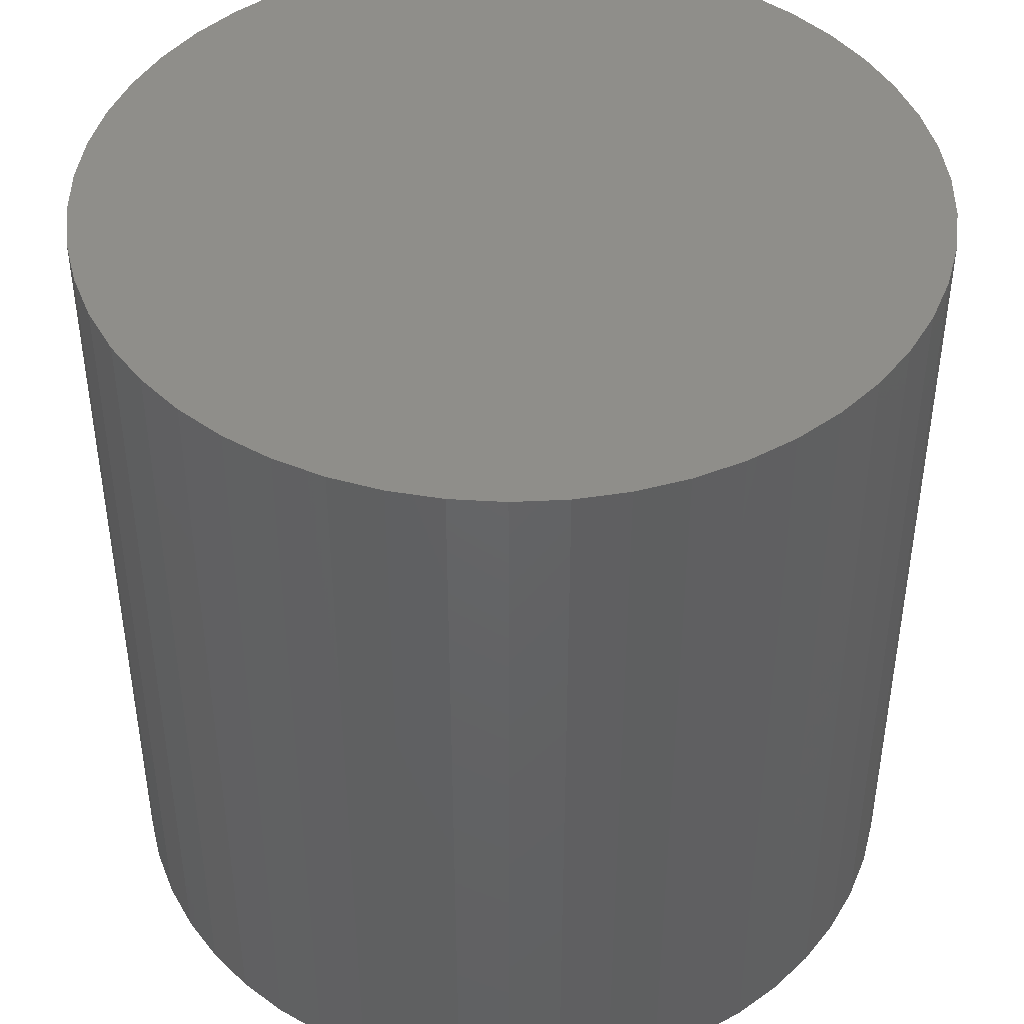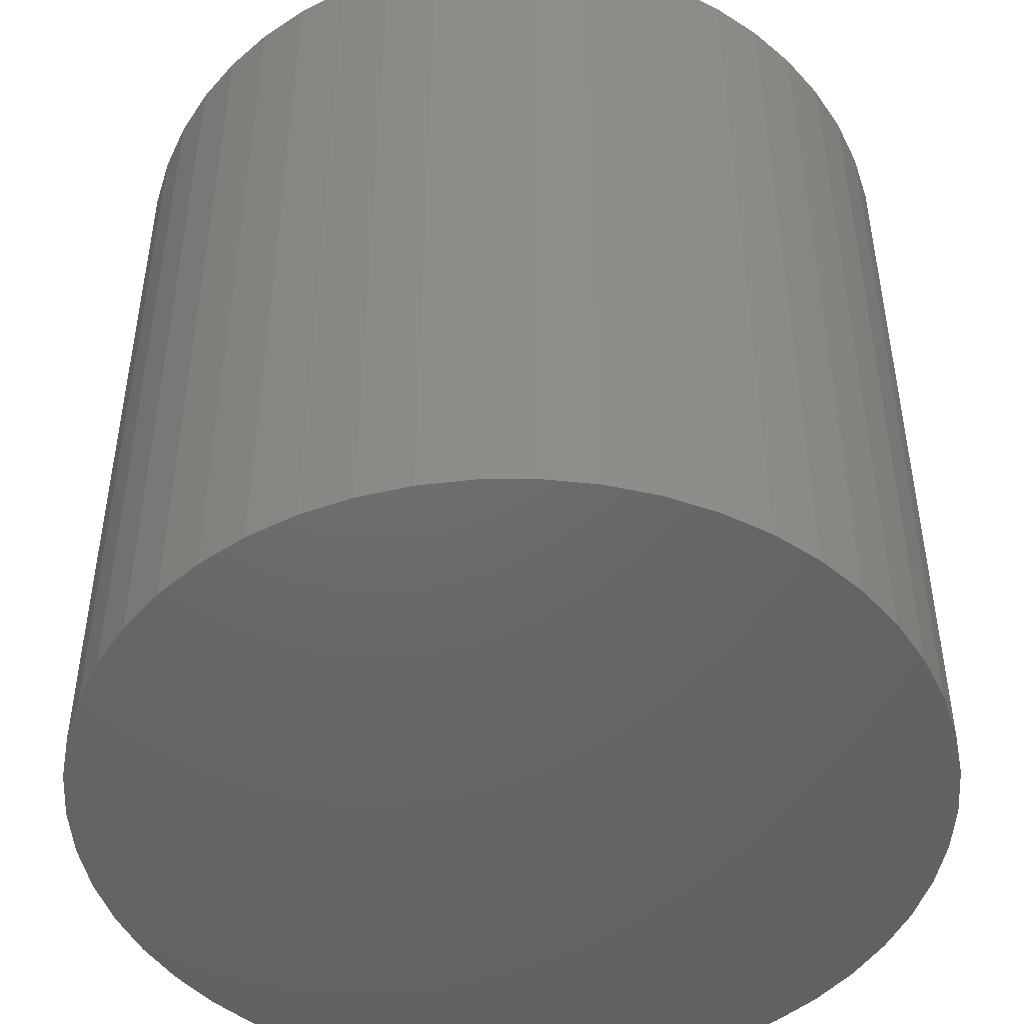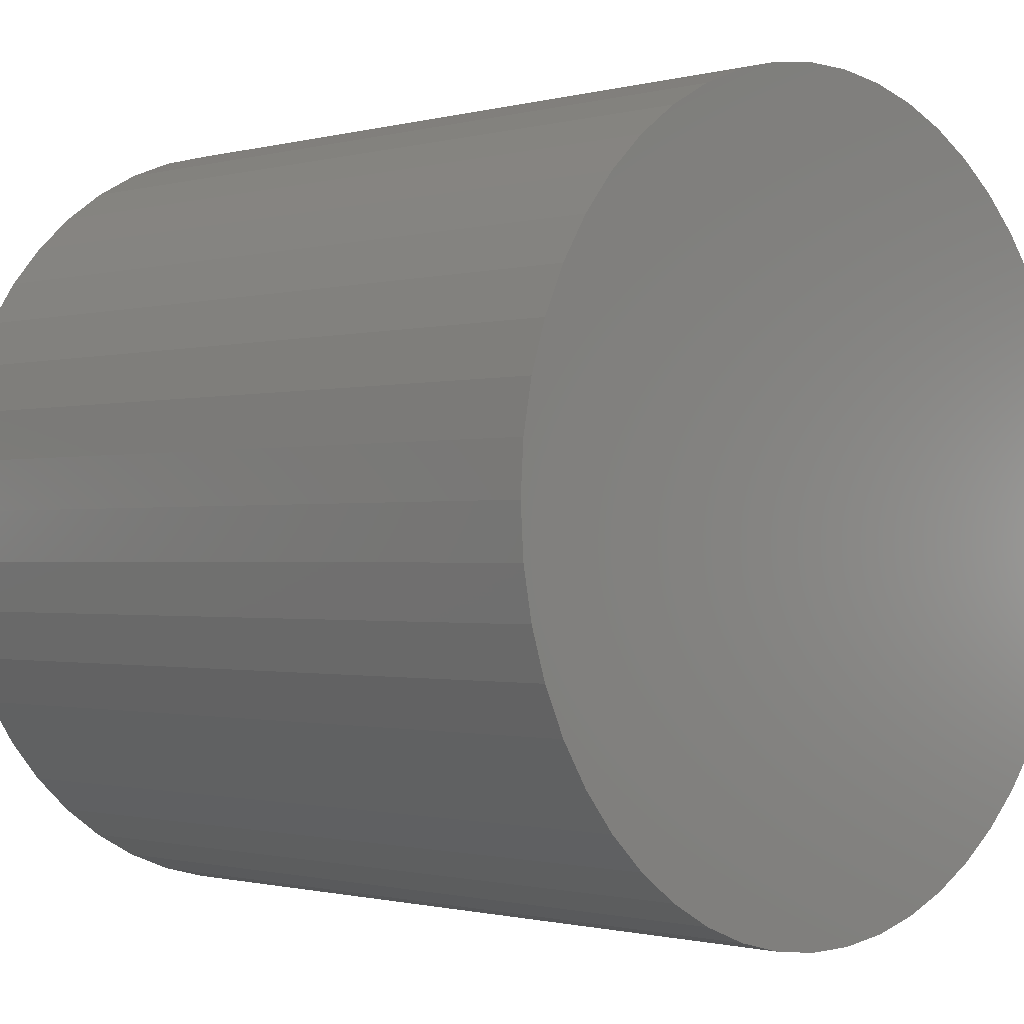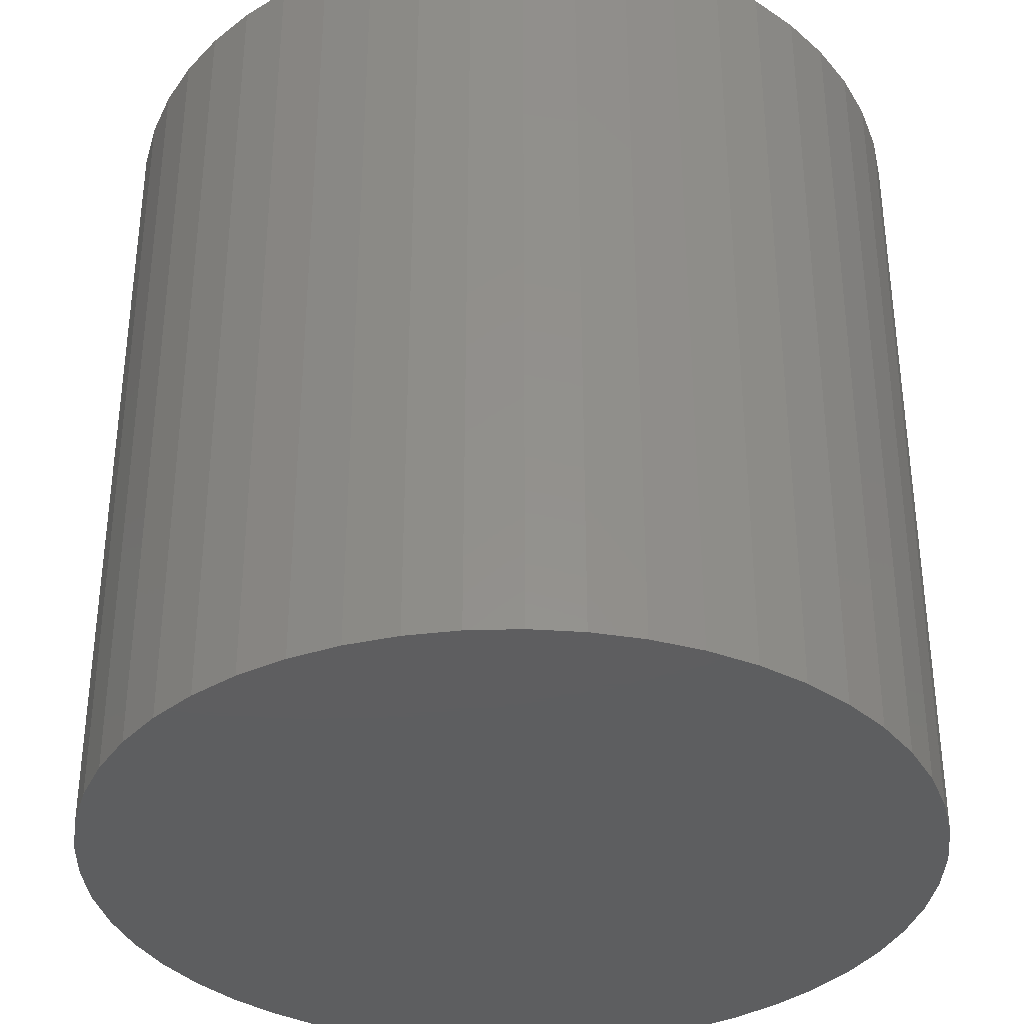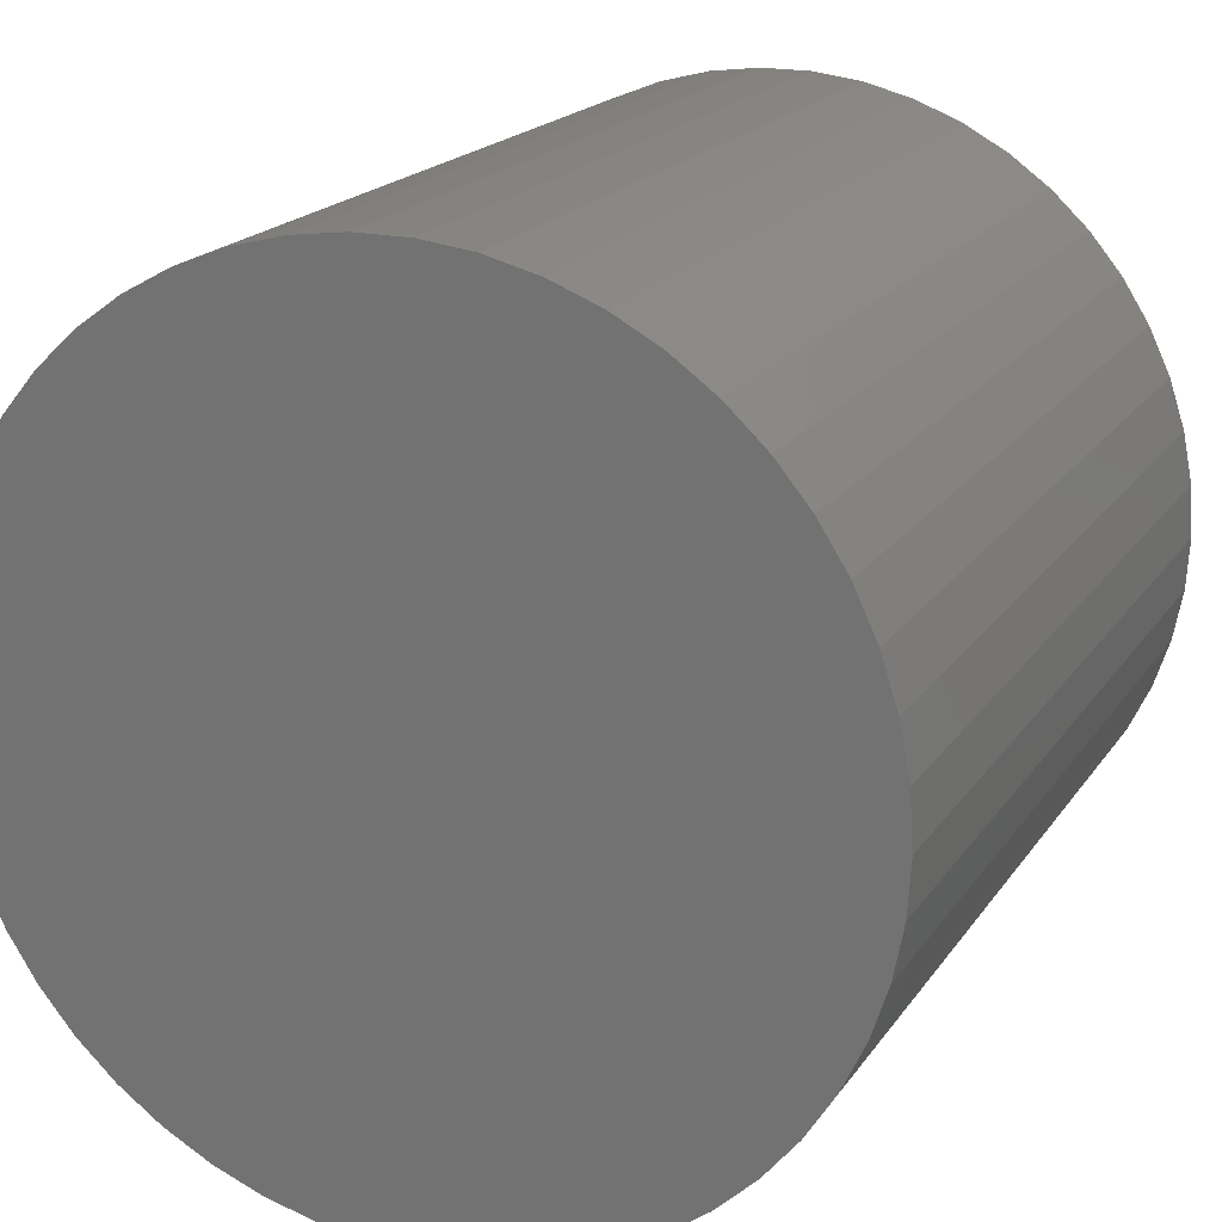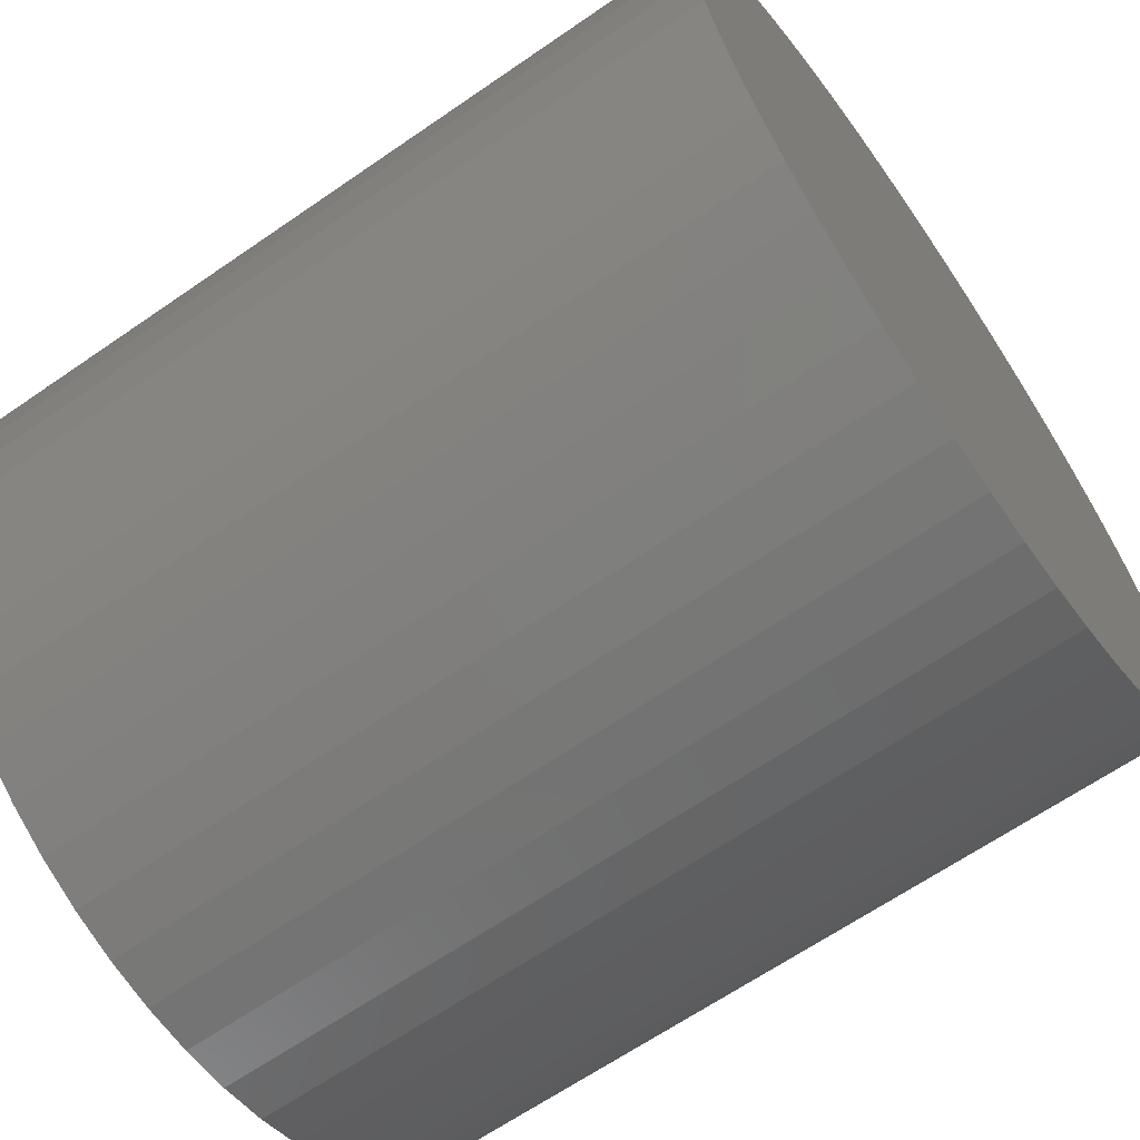
<metadata>
{"format":"stl","ext":"stl","renderer":"f3d","projection":"perspective","resolution":1024,"background":"white","views":[{"elev":44.2,"azim":54.4,"up":"+Z"},{"elev":-47.7,"azim":-107.6,"up":"+Z"},{"elev":-1.0,"azim":134.3,"up":"+Y"},{"elev":-35.5,"azim":16.5,"up":"+Z"},{"elev":18.6,"azim":-156.5,"up":"+Y"},{"elev":-65.2,"azim":-55.2,"up":"+Y"}]}
</metadata>
<code>
# stl→obj: 100 verts, 196 faces
v 1 0 1
v 0.9961 0.06267 0
v 0.9961 0.06267 1
v 1 0 0
v 0.9843 0.1243 0
v 0.9843 0.1243 1
v 0.9649 0.1841 0
v 0.9649 0.1841 1
v 0.9382 0.2409 0
v 0.9382 0.2409 1
v 0.9045 0.2939 0
v 0.9045 0.2939 1
v 0.8645 0.3423 0
v 0.8645 0.3423 1
v 0.8187 0.3853 1
v 0.8187 0.3853 0
v 0.7679 0.4222 1
v 0.7679 0.4222 0
v 0.7129 0.4524 1
v 0.7129 0.4524 0
v 0.6545 0.4755 1
v 0.6545 0.4755 0
v 0.5937 0.4911 1
v 0.5937 0.4911 0
v 0.5314 0.499 1
v 0.5314 0.499 0
v 0.4686 0.499 1
v 0.4686 0.499 0
v 0.4063 0.4911 1
v 0.4063 0.4911 0
v 0.3455 0.4755 1
v 0.3455 0.4755 0
v 0.2871 0.4524 1
v 0.2871 0.4524 0
v 0.2321 0.4222 1
v 0.2321 0.4222 0
v 0.1813 0.3853 1
v 0.1813 0.3853 0
v 0.1355 0.3423 1
v 0.1355 0.3423 0
v 0.09549 0.2939 0
v 0.09549 0.2939 1
v 0.06185 0.2409 0
v 0.06185 0.2409 1
v 0.03511 0.1841 0
v 0.03511 0.1841 1
v 0.01571 0.1243 0
v 0.01571 0.1243 1
v 0.003943 0.06267 0
v 0.003943 0.06267 1
v 0 6.123e-17 0
v 0 6.123e-17 1
v 0.003943 -0.06267 0
v 0.003943 -0.06267 1
v 0.01571 -0.1243 0
v 0.01571 -0.1243 1
v 0.03511 -0.1841 0
v 0.03511 -0.1841 1
v 0.06185 -0.2409 0
v 0.06185 -0.2409 1
v 0.09549 -0.2939 0
v 0.09549 -0.2939 1
v 0.1355 -0.3423 0
v 0.1355 -0.3423 1
v 0.1813 -0.3853 1
v 0.1813 -0.3853 0
v 0.2321 -0.4222 1
v 0.2321 -0.4222 0
v 0.2871 -0.4524 1
v 0.2871 -0.4524 0
v 0.3455 -0.4755 1
v 0.3455 -0.4755 0
v 0.4063 -0.4911 1
v 0.4063 -0.4911 0
v 0.4686 -0.499 1
v 0.4686 -0.499 0
v 0.5314 -0.499 1
v 0.5314 -0.499 0
v 0.5937 -0.4911 1
v 0.5937 -0.4911 0
v 0.6545 -0.4755 1
v 0.6545 -0.4755 0
v 0.7129 -0.4524 1
v 0.7129 -0.4524 0
v 0.7679 -0.4222 1
v 0.7679 -0.4222 0
v 0.8187 -0.3853 1
v 0.8187 -0.3853 0
v 0.8645 -0.3423 1
v 0.8645 -0.3423 0
v 0.9045 -0.2939 0
v 0.9045 -0.2939 1
v 0.9382 -0.2409 0
v 0.9382 -0.2409 1
v 0.9649 -0.1841 0
v 0.9649 -0.1841 1
v 0.9843 -0.1243 0
v 0.9843 -0.1243 1
v 0.9961 -0.06267 0
v 0.9961 -0.06267 1
f 1 2 3
f 2 1 4
f 3 5 6
f 5 3 2
f 6 7 8
f 7 6 5
f 8 9 10
f 9 8 7
f 10 11 12
f 11 10 9
f 12 13 14
f 13 12 11
f 13 15 14
f 15 13 16
f 16 17 15
f 17 16 18
f 18 19 17
f 19 18 20
f 20 21 19
f 21 20 22
f 22 23 21
f 23 22 24
f 24 25 23
f 25 24 26
f 26 27 25
f 27 26 28
f 28 29 27
f 29 28 30
f 30 31 29
f 31 30 32
f 32 33 31
f 33 32 34
f 34 35 33
f 35 34 36
f 36 37 35
f 37 36 38
f 38 39 37
f 39 38 40
f 41 39 40
f 39 41 42
f 43 42 41
f 42 43 44
f 45 44 43
f 44 45 46
f 47 46 45
f 46 47 48
f 49 48 47
f 48 49 50
f 51 50 49
f 50 51 52
f 53 52 51
f 52 53 54
f 55 54 53
f 54 55 56
f 57 56 55
f 56 57 58
f 59 58 57
f 58 59 60
f 61 60 59
f 60 61 62
f 63 62 61
f 62 63 64
f 63 65 64
f 65 63 66
f 66 67 65
f 67 66 68
f 68 69 67
f 69 68 70
f 70 71 69
f 71 70 72
f 72 73 71
f 73 72 74
f 74 75 73
f 75 74 76
f 76 77 75
f 77 76 78
f 78 79 77
f 79 78 80
f 80 81 79
f 81 80 82
f 82 83 81
f 83 82 84
f 84 85 83
f 85 84 86
f 86 87 85
f 87 86 88
f 88 89 87
f 89 88 90
f 89 91 92
f 91 89 90
f 92 93 94
f 93 92 91
f 94 95 96
f 95 94 93
f 96 97 98
f 97 96 95
f 98 99 100
f 99 98 97
f 100 4 1
f 4 100 99
f 99 2 4
f 97 2 99
f 97 5 2
f 95 5 97
f 95 7 5
f 93 7 95
f 93 9 7
f 91 9 93
f 91 11 9
f 90 11 91
f 90 13 11
f 88 13 90
f 88 16 13
f 86 16 88
f 86 18 16
f 84 18 86
f 84 20 18
f 82 20 84
f 82 22 20
f 80 22 82
f 80 24 22
f 78 24 80
f 78 26 24
f 76 26 78
f 76 28 26
f 74 28 76
f 74 30 28
f 72 30 74
f 72 32 30
f 70 32 72
f 70 34 32
f 68 34 70
f 68 36 34
f 66 36 68
f 66 38 36
f 63 38 66
f 63 40 38
f 61 40 63
f 61 41 40
f 59 41 61
f 59 43 41
f 57 43 59
f 57 45 43
f 55 45 57
f 55 47 45
f 53 47 55
f 53 49 47
f 49 53 51
f 3 100 1
f 6 100 3
f 6 98 100
f 8 98 6
f 8 96 98
f 10 96 8
f 10 94 96
f 12 94 10
f 12 92 94
f 14 92 12
f 14 89 92
f 15 89 14
f 15 87 89
f 17 87 15
f 17 85 87
f 19 85 17
f 19 83 85
f 21 83 19
f 21 81 83
f 23 81 21
f 23 79 81
f 25 79 23
f 25 77 79
f 27 77 25
f 27 75 77
f 29 75 27
f 29 73 75
f 31 73 29
f 31 71 73
f 33 71 31
f 33 69 71
f 35 69 33
f 35 67 69
f 37 67 35
f 37 65 67
f 39 65 37
f 39 64 65
f 42 64 39
f 42 62 64
f 44 62 42
f 44 60 62
f 46 60 44
f 46 58 60
f 48 58 46
f 48 56 58
f 50 56 48
f 50 54 56
f 54 50 52

</code>
